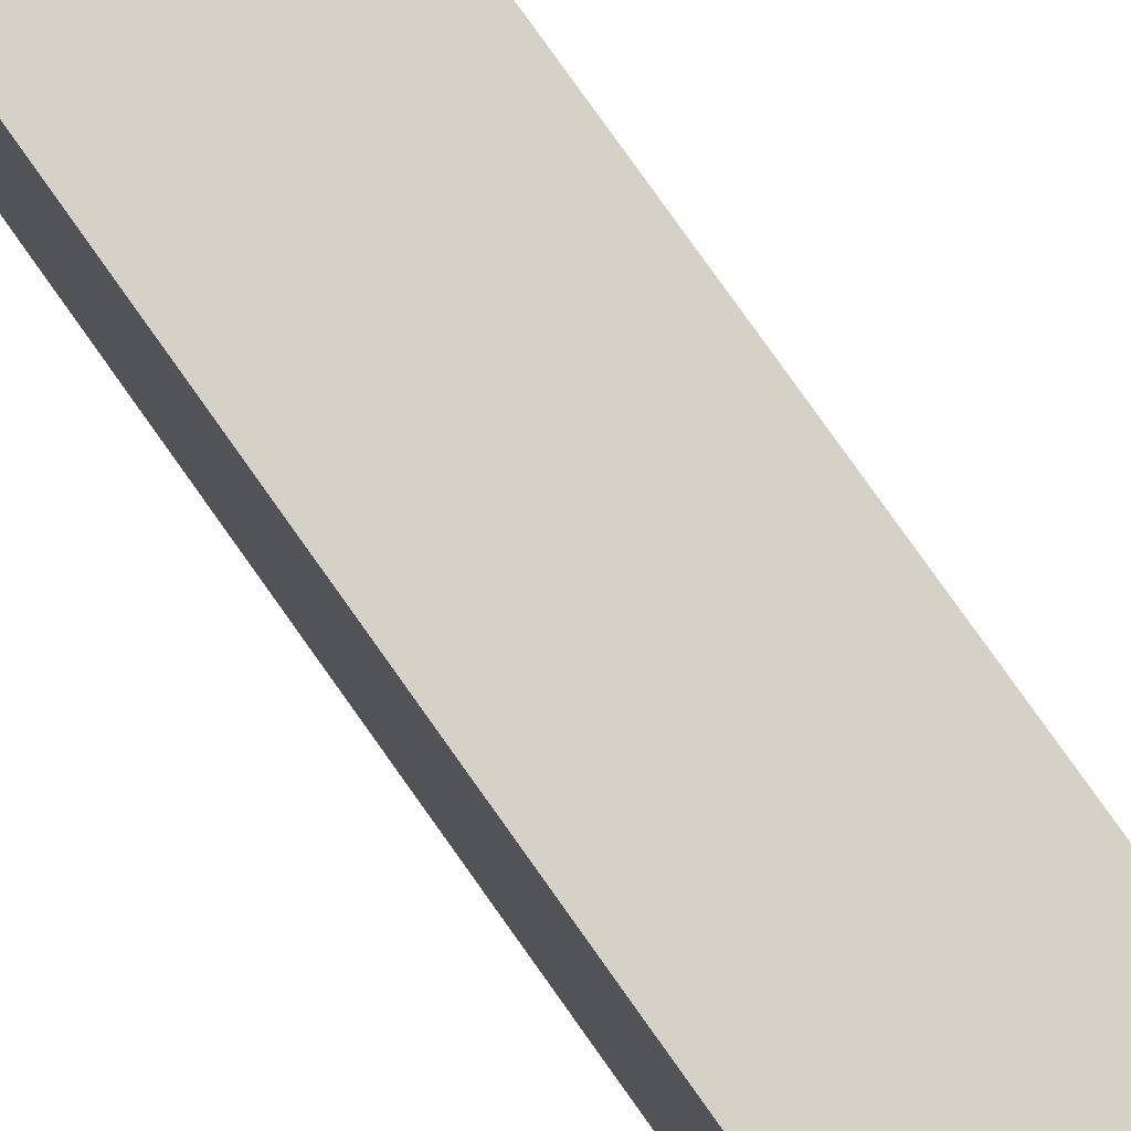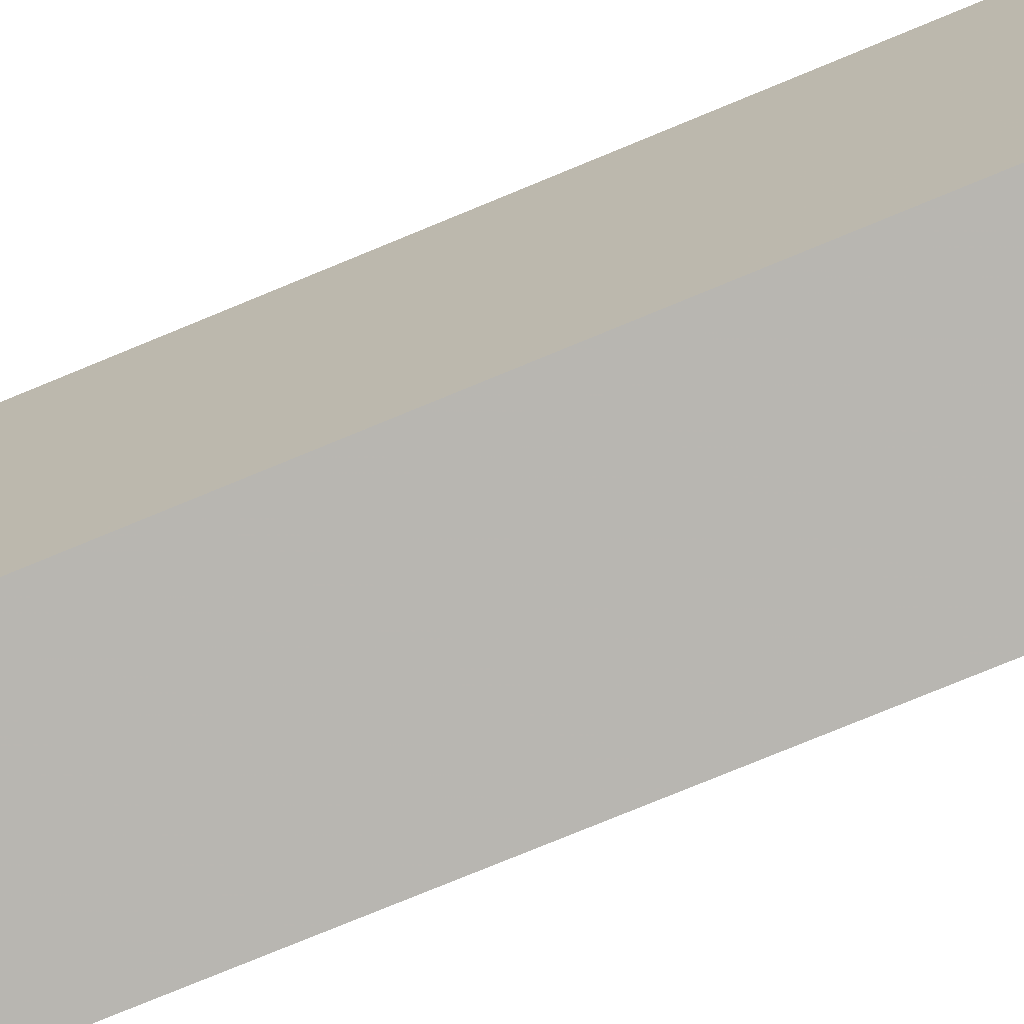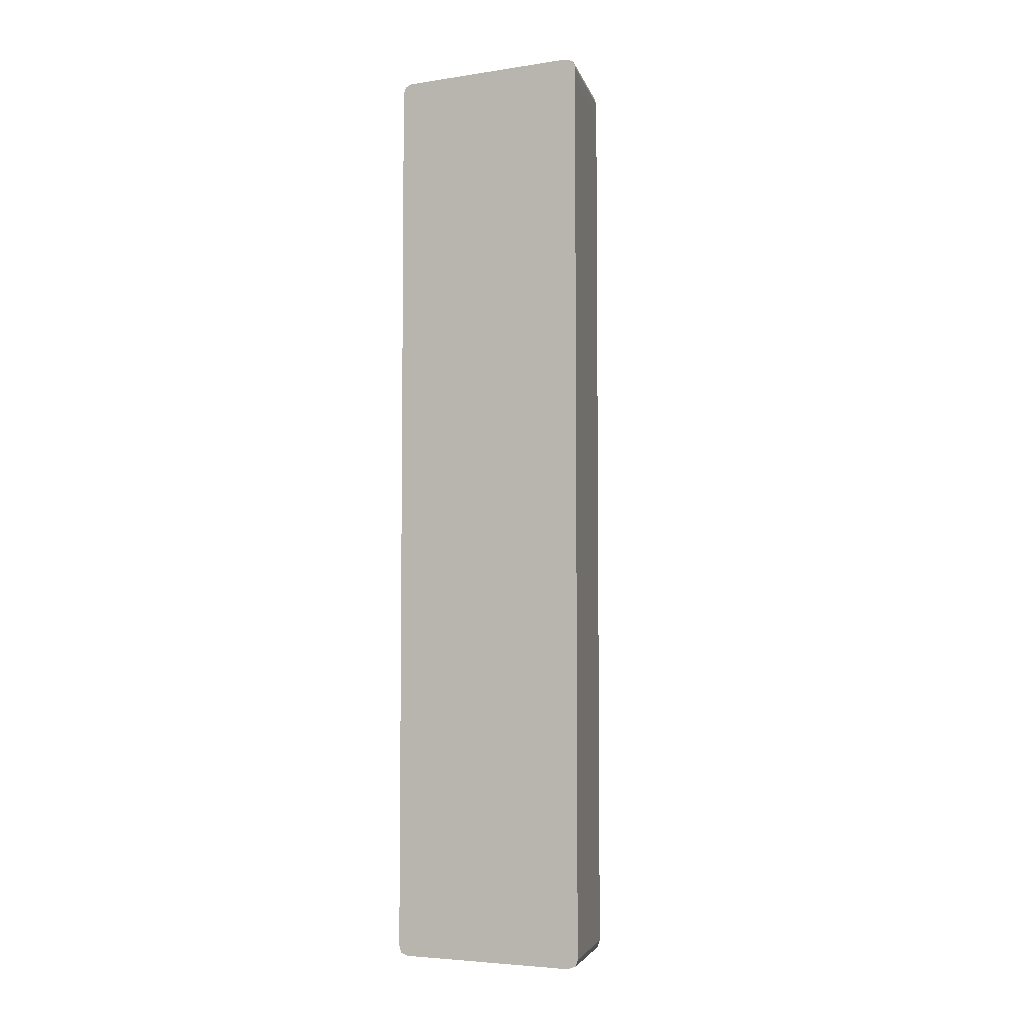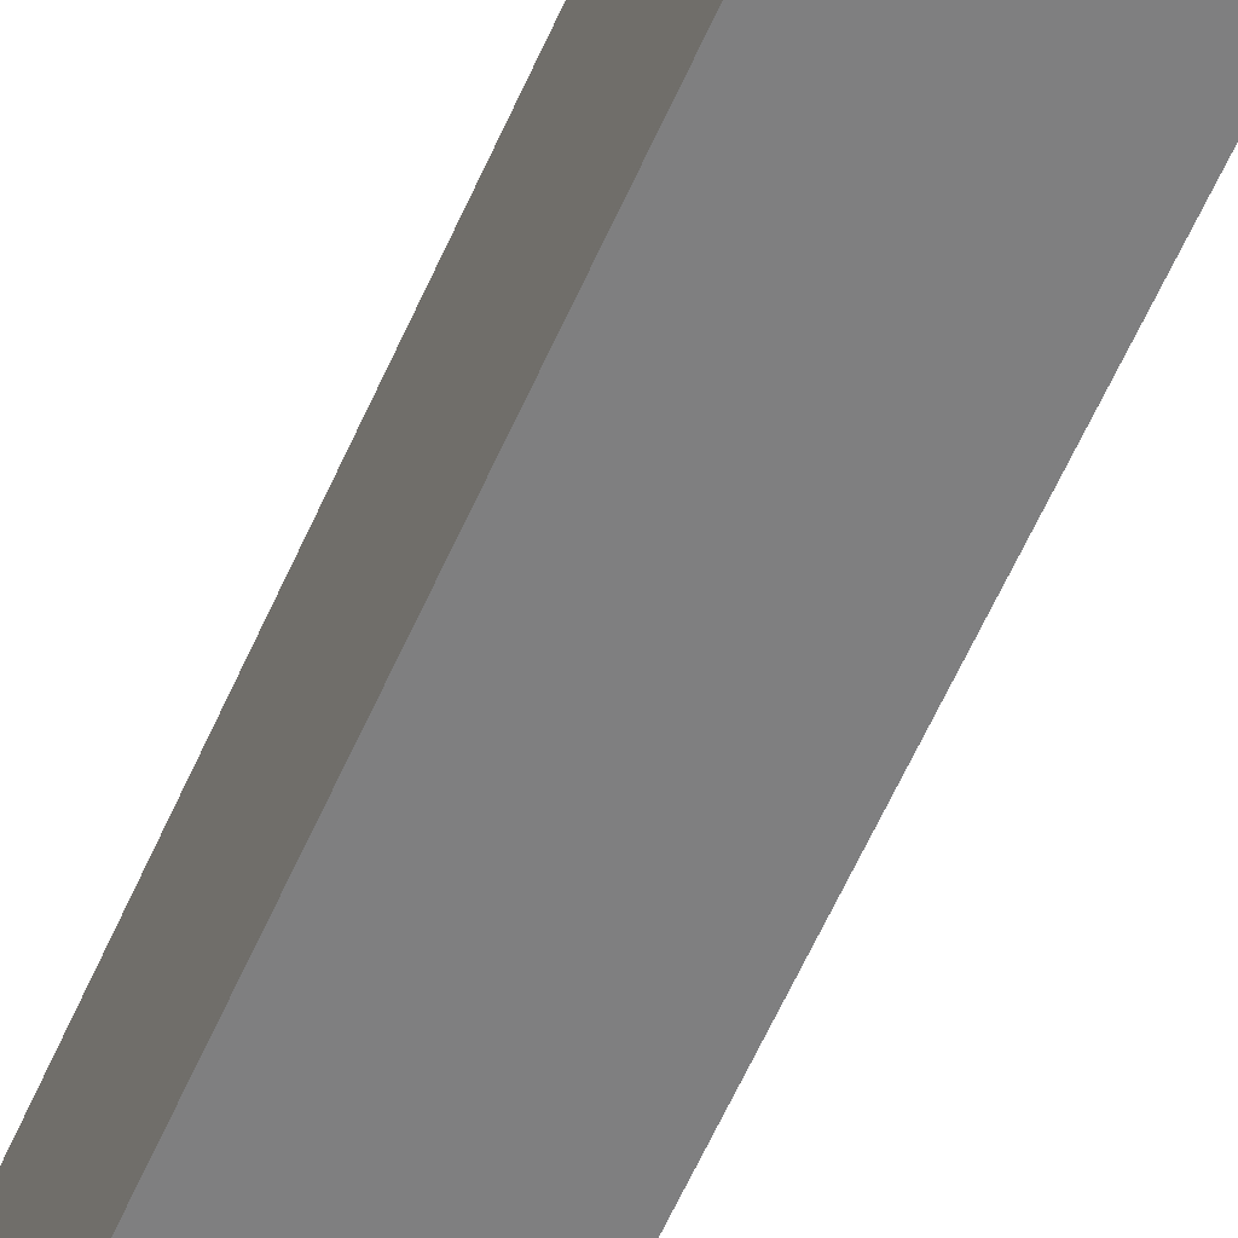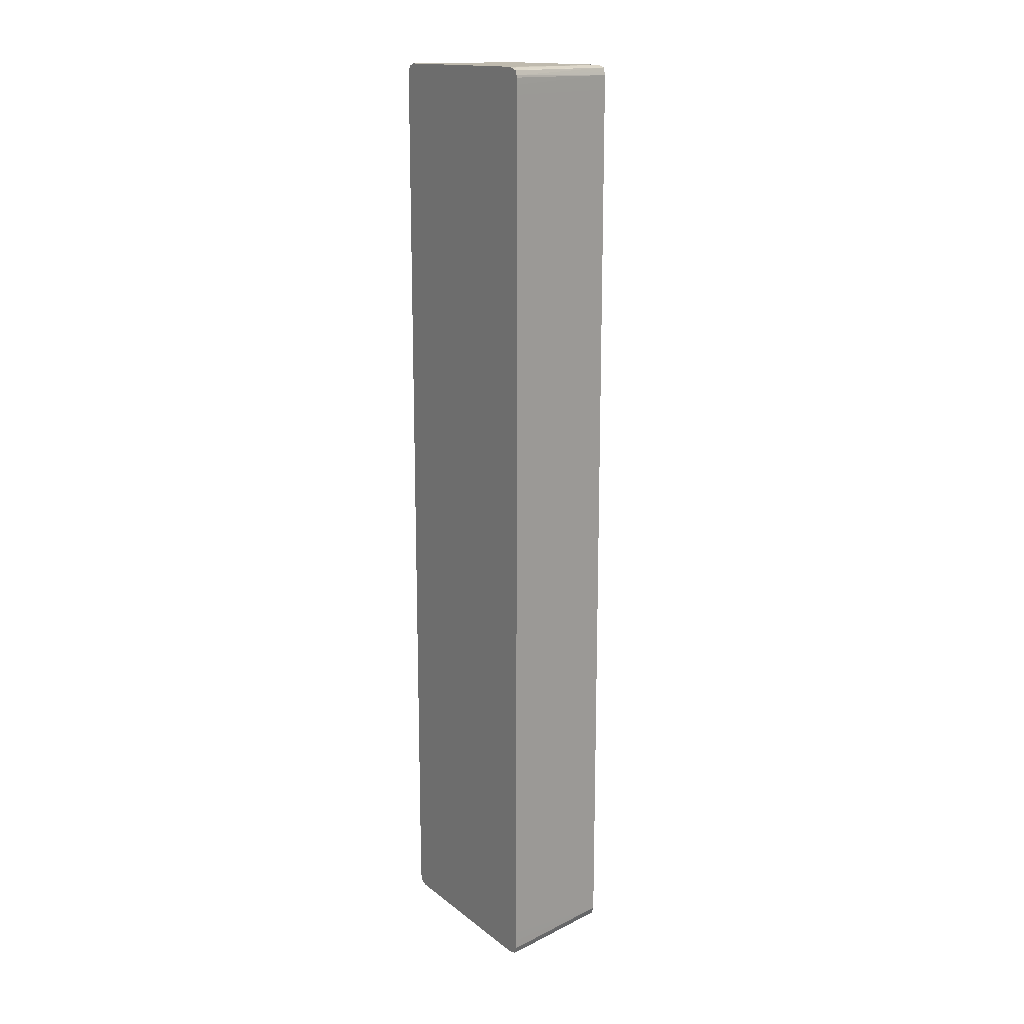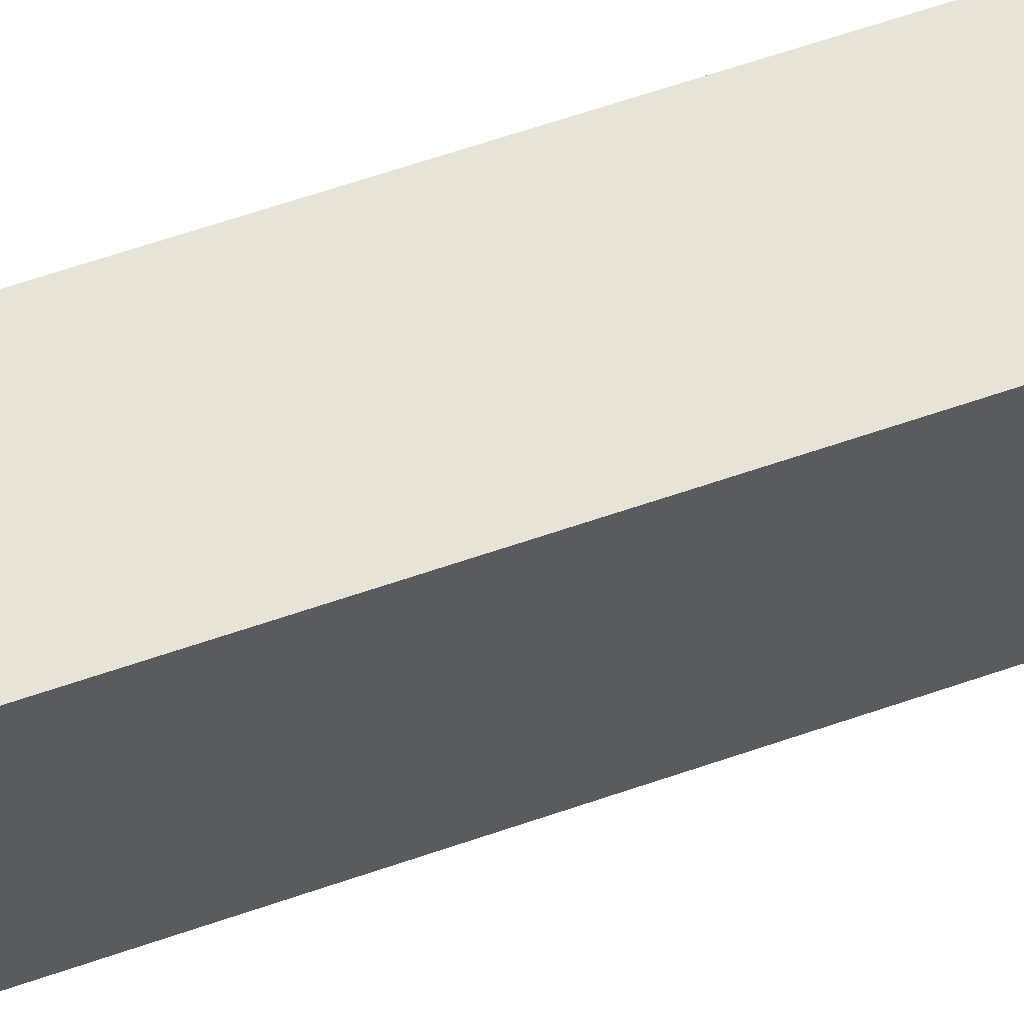
<metadata>
{"format":"obj","ext":"obj","renderer":"f3d","projection":"perspective","resolution":1024,"background":"white","views":[{"elev":78.8,"azim":144.7,"up":"+Y"},{"elev":-71.3,"azim":113.0,"up":"+Y"},{"elev":-4.8,"azim":-64.5,"up":"+Z"},{"elev":-64.7,"azim":-24.6,"up":"+Y"},{"elev":15.7,"azim":-33.2,"up":"+Z"},{"elev":61.8,"azim":70.5,"up":"+Y"}]}
</metadata>
<code>
v -0.001323 0.002851 -0.004749
v -0.001323 0.002852 -0.004849
v -8.024e-07 0.003144 -0.004949
v -8.024e-07 0.003144 -0.004149
v -0.001323 0.002851 0.004779
v -0.001323 0.002852 -0.004949
v -0.001323 0.002877 -0.00502
v -8.024e-07 0.003172 -0.005027
v -8.024e-07 0.003144 0.004799
v -0.001323 0.002852 0.004879
v -0.001323 0.002948 -0.005046
v -8.024e-07 0.003212 -0.005041
v -8.024e-07 0.003144 0.004899
v -8.024e-07 0.003145 0.004949
v -0.001323 0.002852 0.004949
v -0.001323 0.00305 -0.005054
v -0.00115 0.00305 -0.005054
v -8.024e-07 0.00325 -0.005054
v -8.024e-07 0.003158 0.004988
v -0.001323 0.002857 0.004971
v -0.001323 0.00495 -0.005054
v -8.024e-07 0.00495 -0.005054
v -8.024e-07 0.003172 0.005027
v -0.001323 0.002877 0.00502
v -0.001323 0.005027 -0.005027
v -8.024e-07 0.005027 -0.005027
v -8.024e-07 0.00325 0.005054
v -0.001323 0.002948 0.005046
v -0.001323 0.002889 0.005025
v -0.001323 0.005055 -0.004949
v -8.024e-07 0.005041 -0.004988
v -0.00115 0.00305 0.005054
v -0.001323 0.002977 0.005052
v -8.024e-07 0.00495 0.005054
v -8.024e-07 0.005055 -0.004949
v -0.001323 0.005055 0.004949
v -0.001323 0.00305 0.005054
v -0.001323 0.00495 0.005054
v -8.024e-07 0.004988 0.005041
v -0.001323 0.004971 0.005047
v -8.024e-07 0.005055 0.004949
v -0.001323 0.005027 0.005027
v -8.024e-07 0.005027 0.005027
f 1 2 3
f 1 3 4
f 1 4 9
f 1 9 5
f 1 5 10
f 1 10 15
f 1 15 20
f 1 20 24
f 1 24 29
f 1 29 28
f 1 28 33
f 1 33 37
f 1 37 38
f 1 38 40
f 1 40 42
f 1 42 36
f 1 36 30
f 1 30 25
f 1 25 21
f 1 21 16
f 1 16 11
f 1 11 7
f 1 7 6
f 1 6 2
f 2 6 3
f 3 6 7
f 3 7 8
f 3 8 12
f 3 12 18
f 3 18 22
f 3 22 26
f 3 26 31
f 3 31 35
f 3 35 41
f 3 41 43
f 3 43 39
f 3 39 34
f 3 34 27
f 3 27 23
f 3 23 19
f 3 19 14
f 3 14 13
f 3 13 9
f 3 9 4
f 5 9 13
f 5 13 10
f 7 11 8
f 8 11 12
f 10 13 14
f 10 14 15
f 11 16 17
f 11 17 18
f 11 18 12
f 14 19 20
f 14 20 15
f 16 21 22
f 16 22 18
f 16 18 17
f 19 23 20
f 20 23 24
f 21 25 26
f 21 26 22
f 23 27 28
f 23 28 29
f 23 29 24
f 25 30 31
f 25 31 26
f 27 32 33
f 27 33 28
f 27 34 38
f 27 38 37
f 27 37 32
f 30 35 31
f 30 36 41
f 30 41 35
f 32 37 33
f 34 39 40
f 34 40 38
f 36 42 43
f 36 43 41
f 39 43 42
f 39 42 40

</code>
